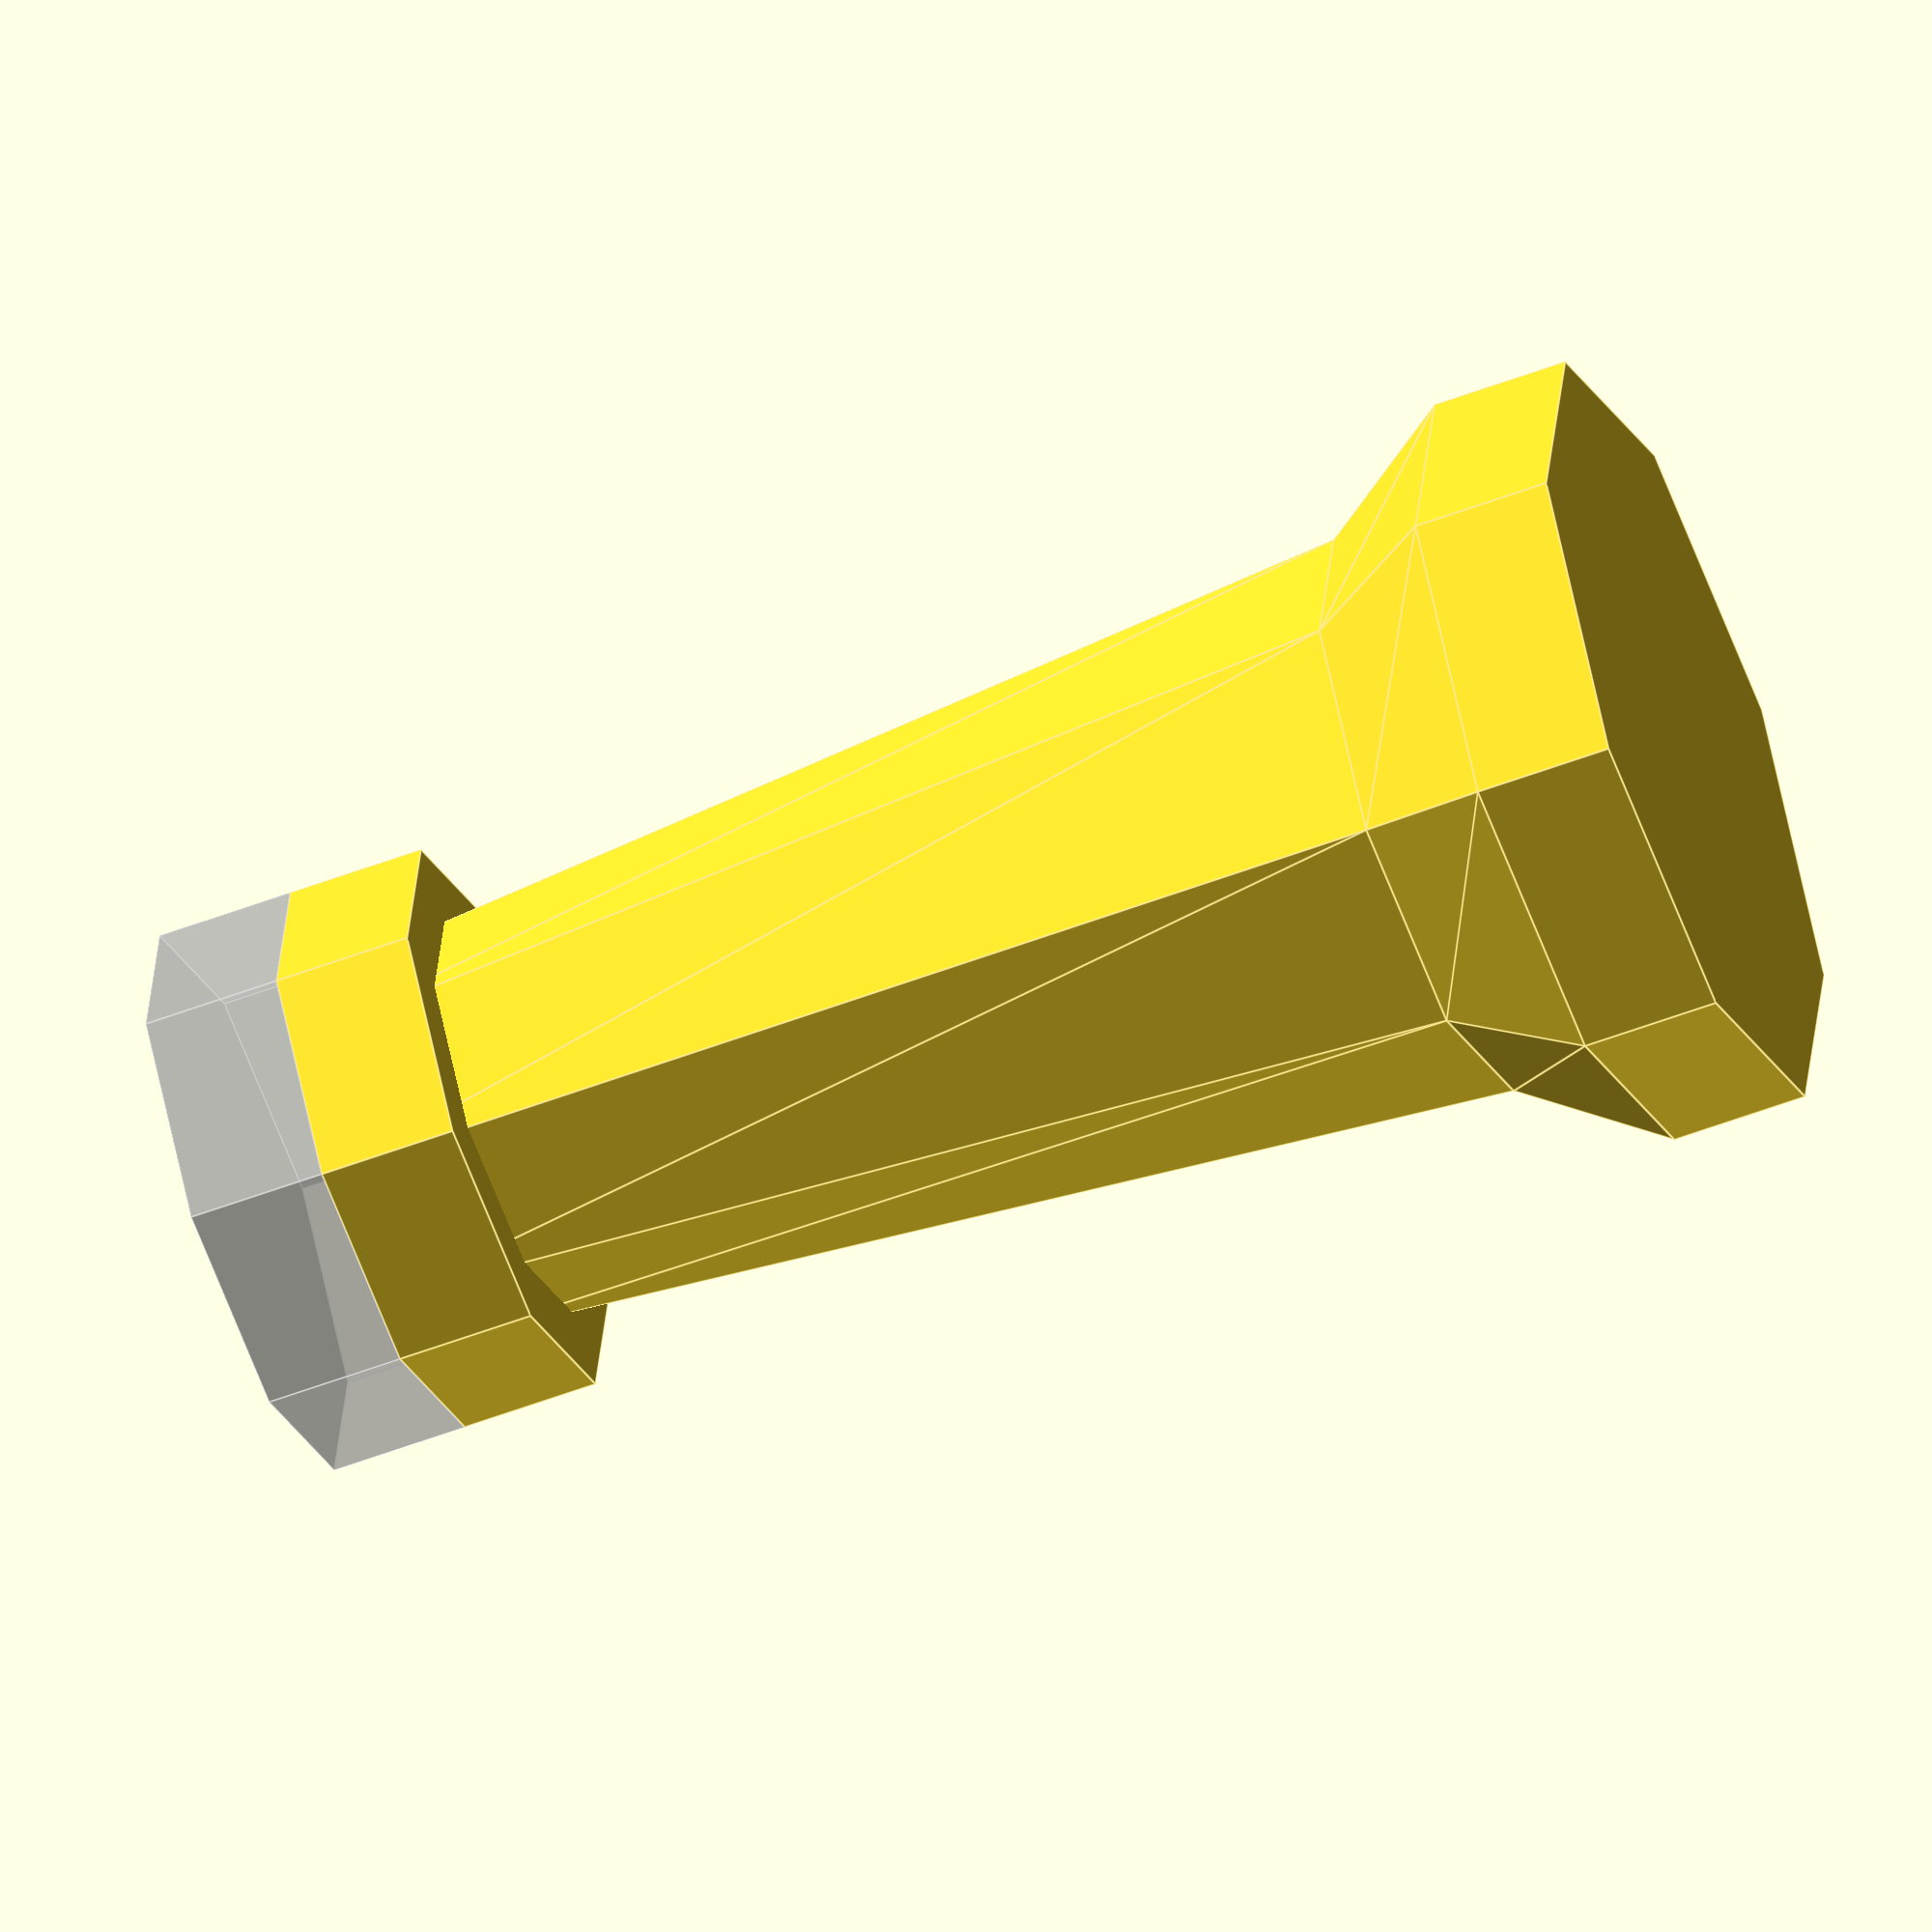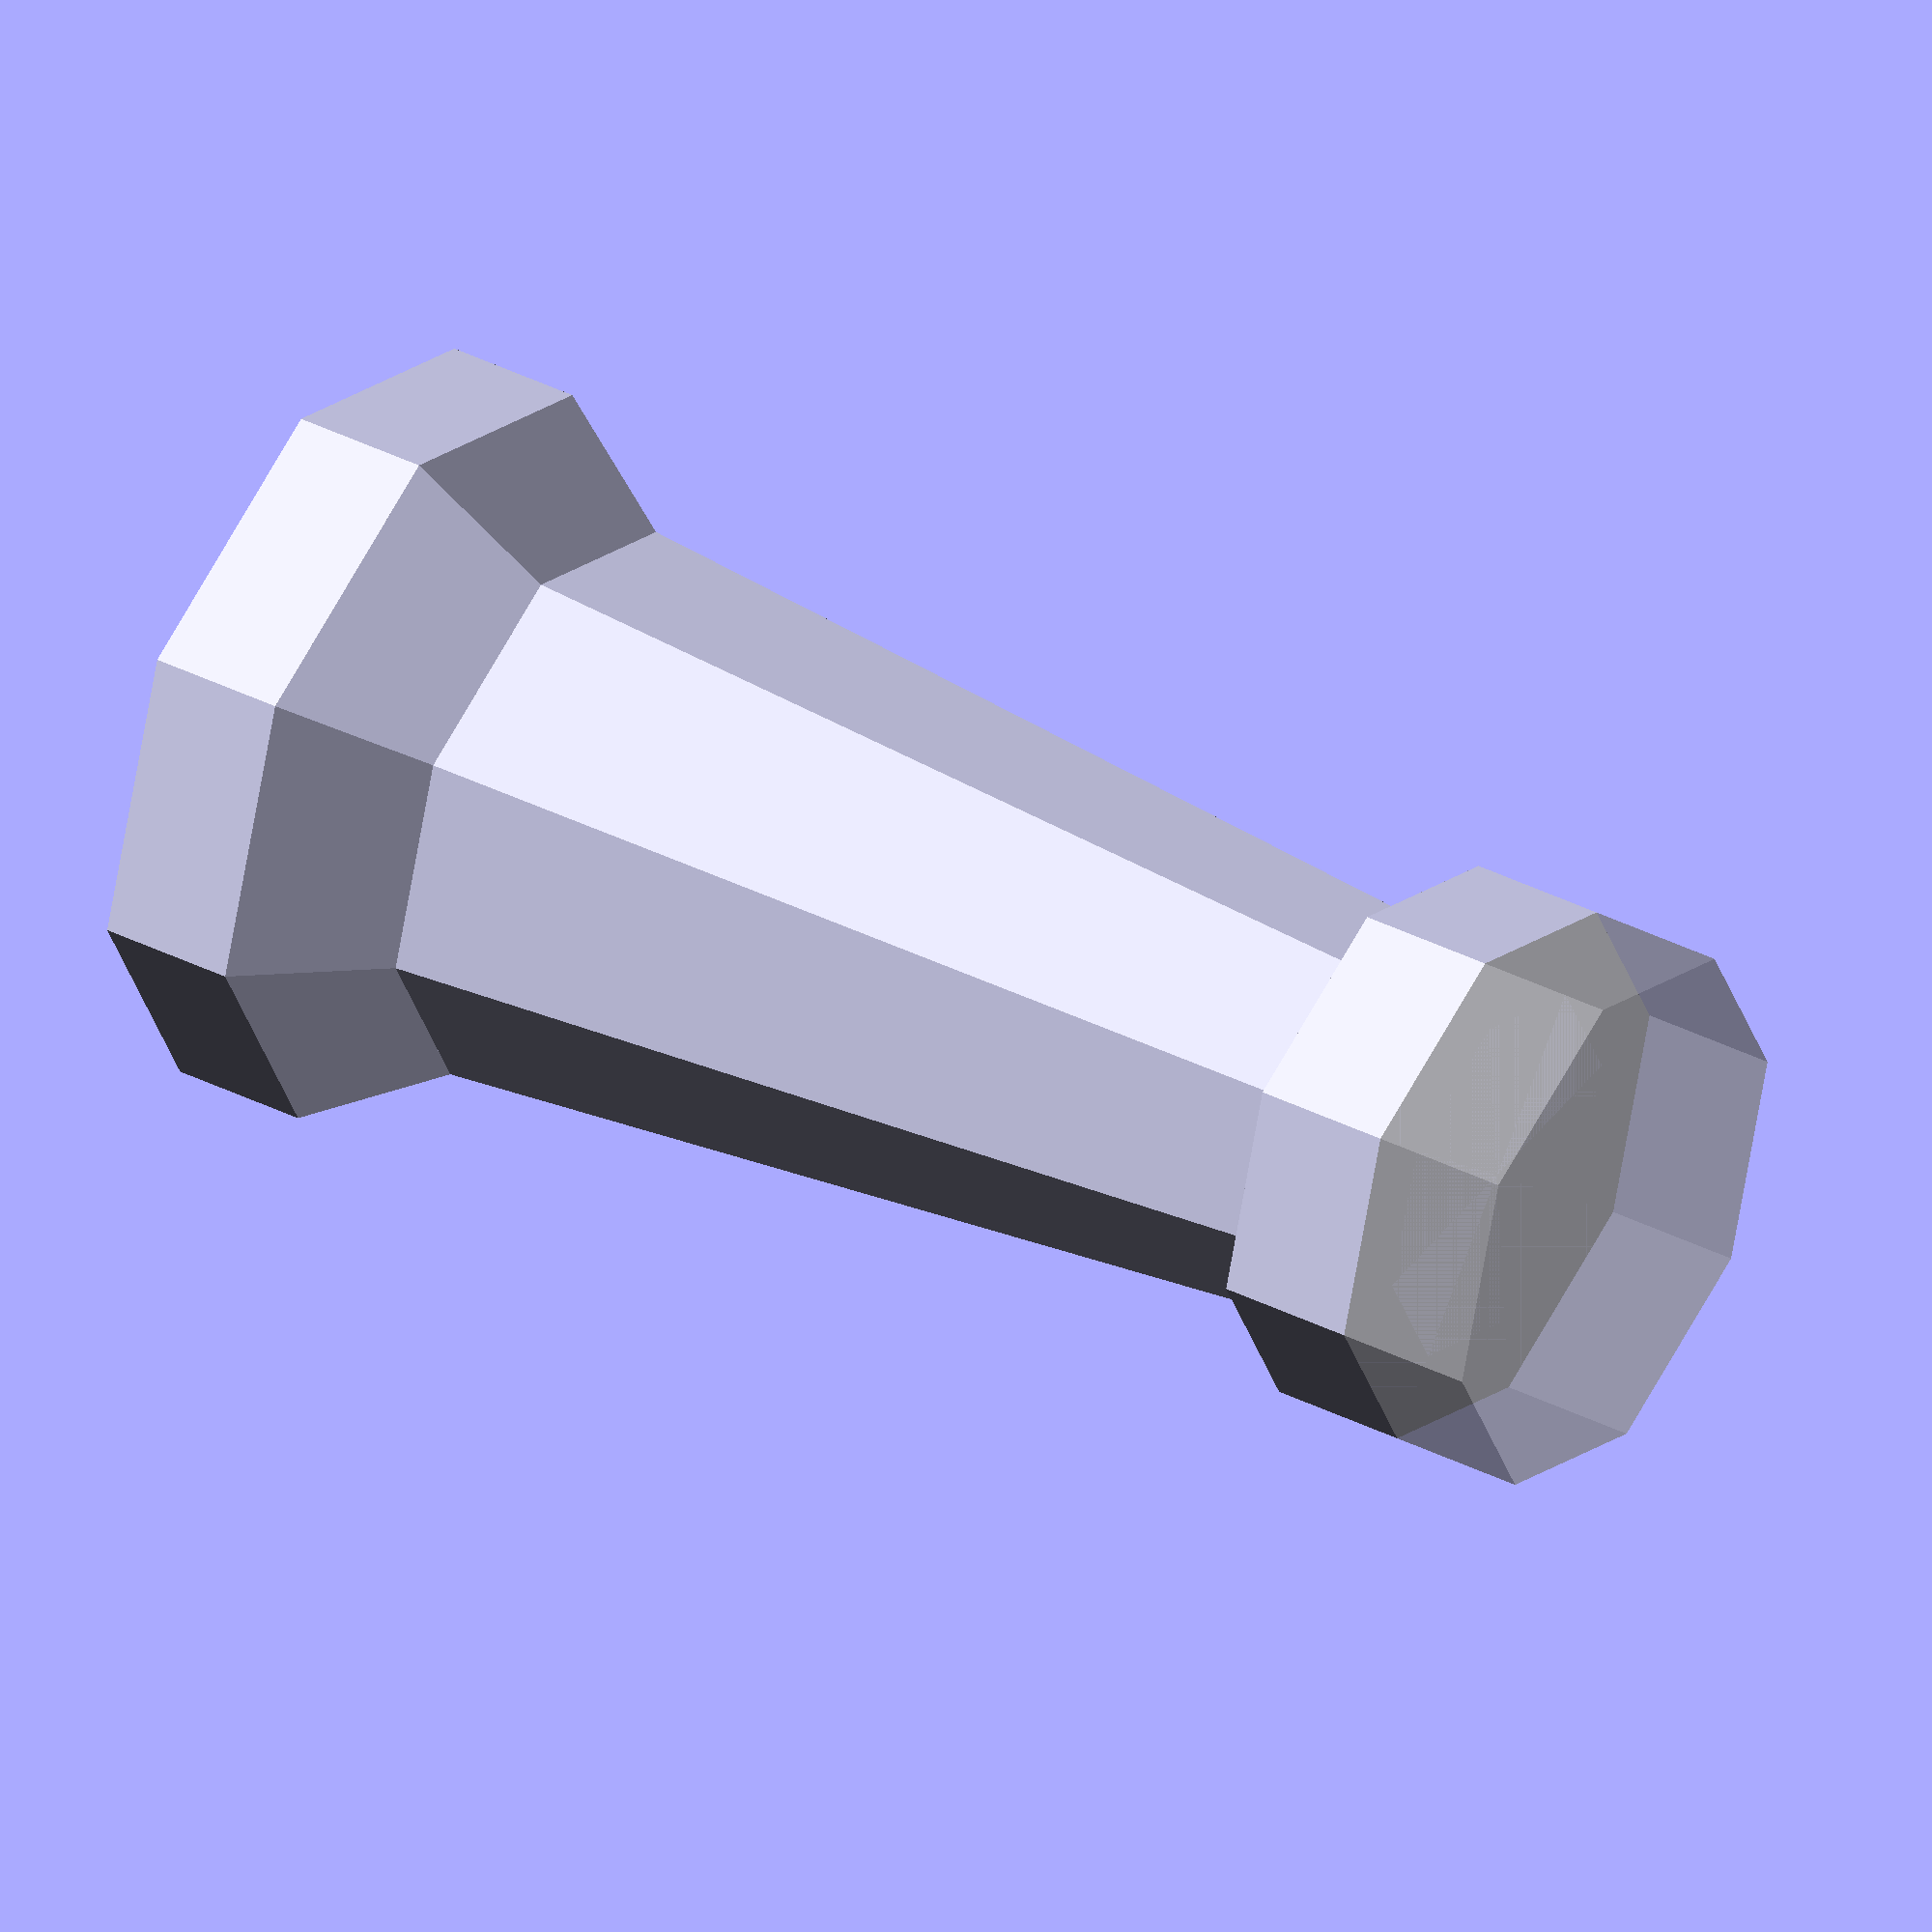
<openscad>

// FIDE Standards have some flexibility
// https://www.fide.com/FIDE/handbook/Standards_of_Chess_Equipment_and_tournament_venue.pdf
// FIDE Handbook C.02.2.2 Height,weight,proportions
// 	- King – 9.5 cm, 
// 	- Queen – 8.5 cm, 
// 	- Bishop – 7 cm, 
// 	- Knight – 6 cm, 
// 	- Rook – 5.5 cm and 
// 	- Pawn – 5 cm. 
// 	- The diameter of the piece's base should measure 40- 50% of its height.
// 	- These dimensions may differ up to 10% from the above recommendation,
// 		- but the order (e.g. King is higher than Queen etc.) must be kept.
// We are going to transgress C.02.2.3
// FIDE Handbook C.02.3.2 Size of the square and the board
// 	- The side of the square should measure 5 to 6 cm. 
// 	- Referring to 2.2 the side of a square should be at least twice the diameter of a pawn’s base (it means four paws on one square).

$fn = 8;
total_height = 5.5;
base_diameter = total_height / 2;
base_radius = base_diameter / 2;

// How is the base height dependent on piece height?
base_height = 1;

// The rook has a wider stem
stem_radius = base_radius / 2;
stem_base_radius = base_radius * (3/4);

// I like several different low poly designs for the castle ridges
// I like the ridge going over the corner
// I also like the simplicity of every other face having a ridge
head_radius = 1;
head_height = 1;
stem_height = total_height - base_height - (head_height / 2);

cylinder(base_height/2, r = base_radius);
translate([0, 0, base_height/2]) 
	cylinder(base_height/2, base_radius, stem_base_radius);
translate([0, 0, base_height])
	cylinder(stem_height, stem_base_radius, stem_radius);
translate([0, 0, total_height - head_height])
	cylinder(head_height/2, r = head_radius);
translate([0, 0, total_height - (head_height/2)])
	// I think I might try rotate_extrude
	// take a differemce with an internal cylinder as well
	%cylinder(head_height/2, r = head_radius);


</openscad>
<views>
elev=236.3 azim=102.4 roll=68.4 proj=o view=edges
elev=322.6 azim=85.6 roll=303.0 proj=o view=wireframe
</views>
